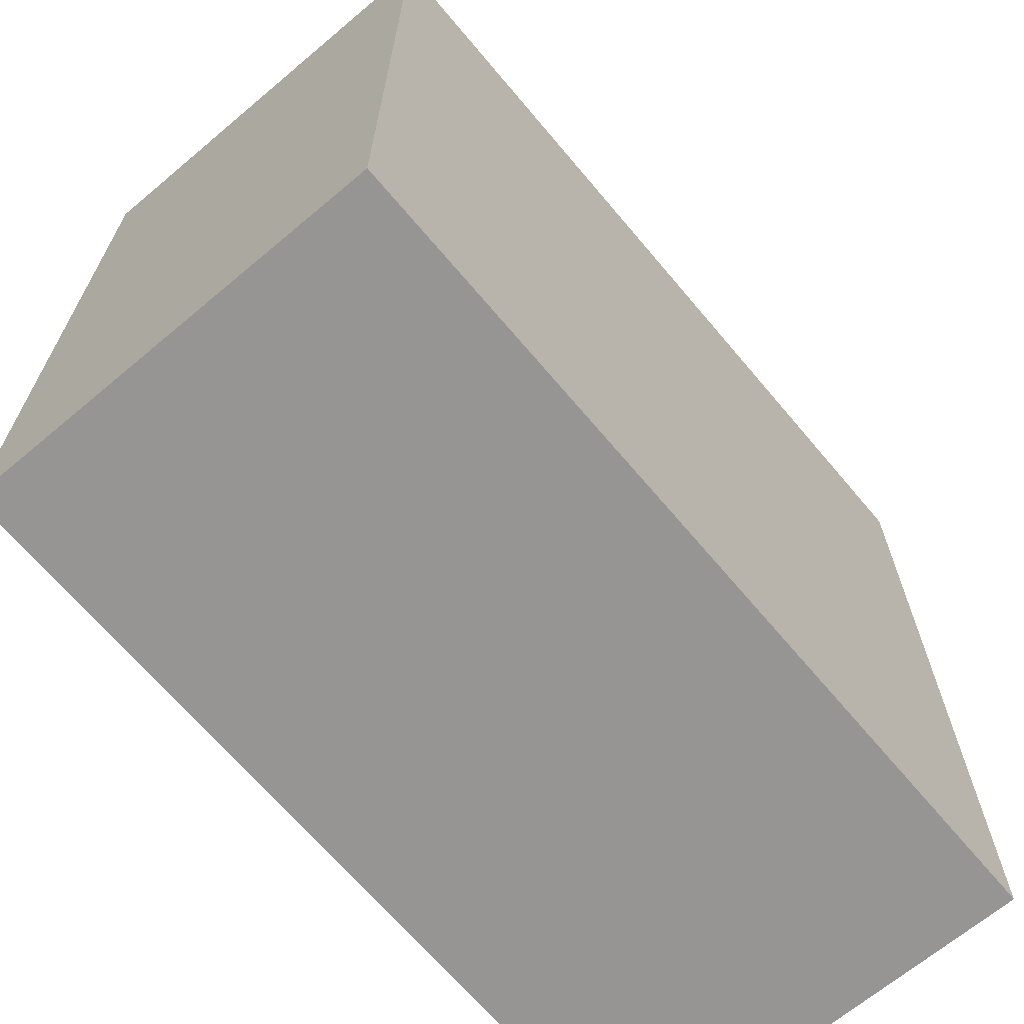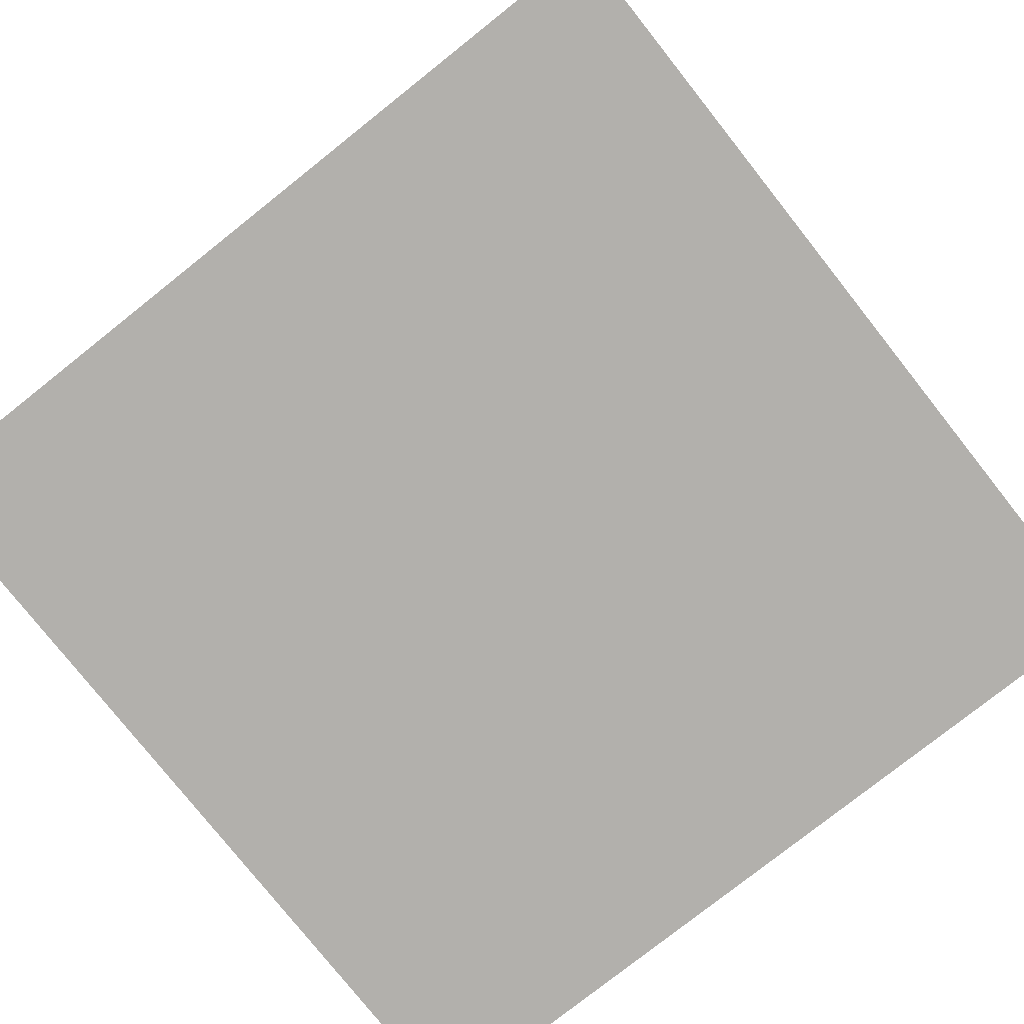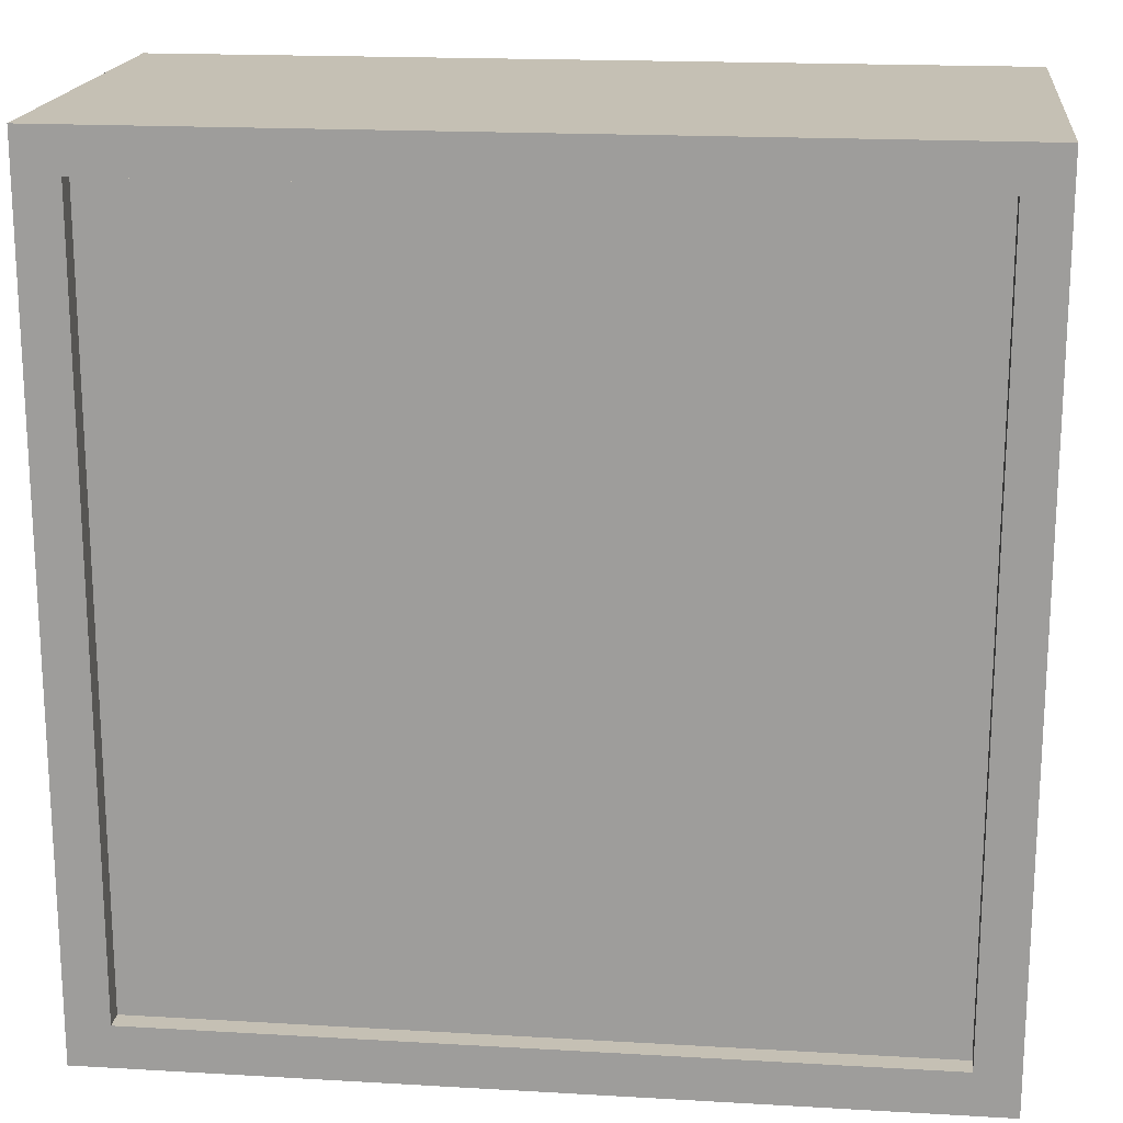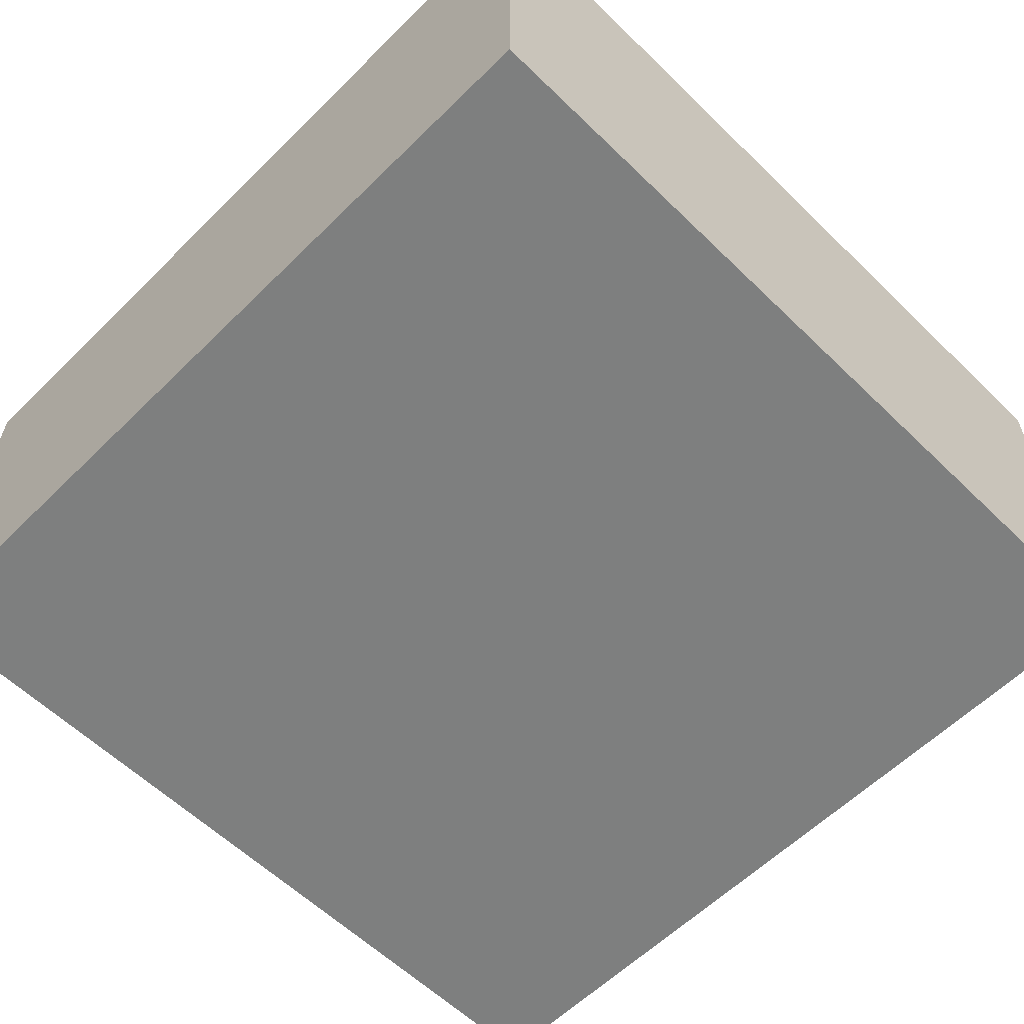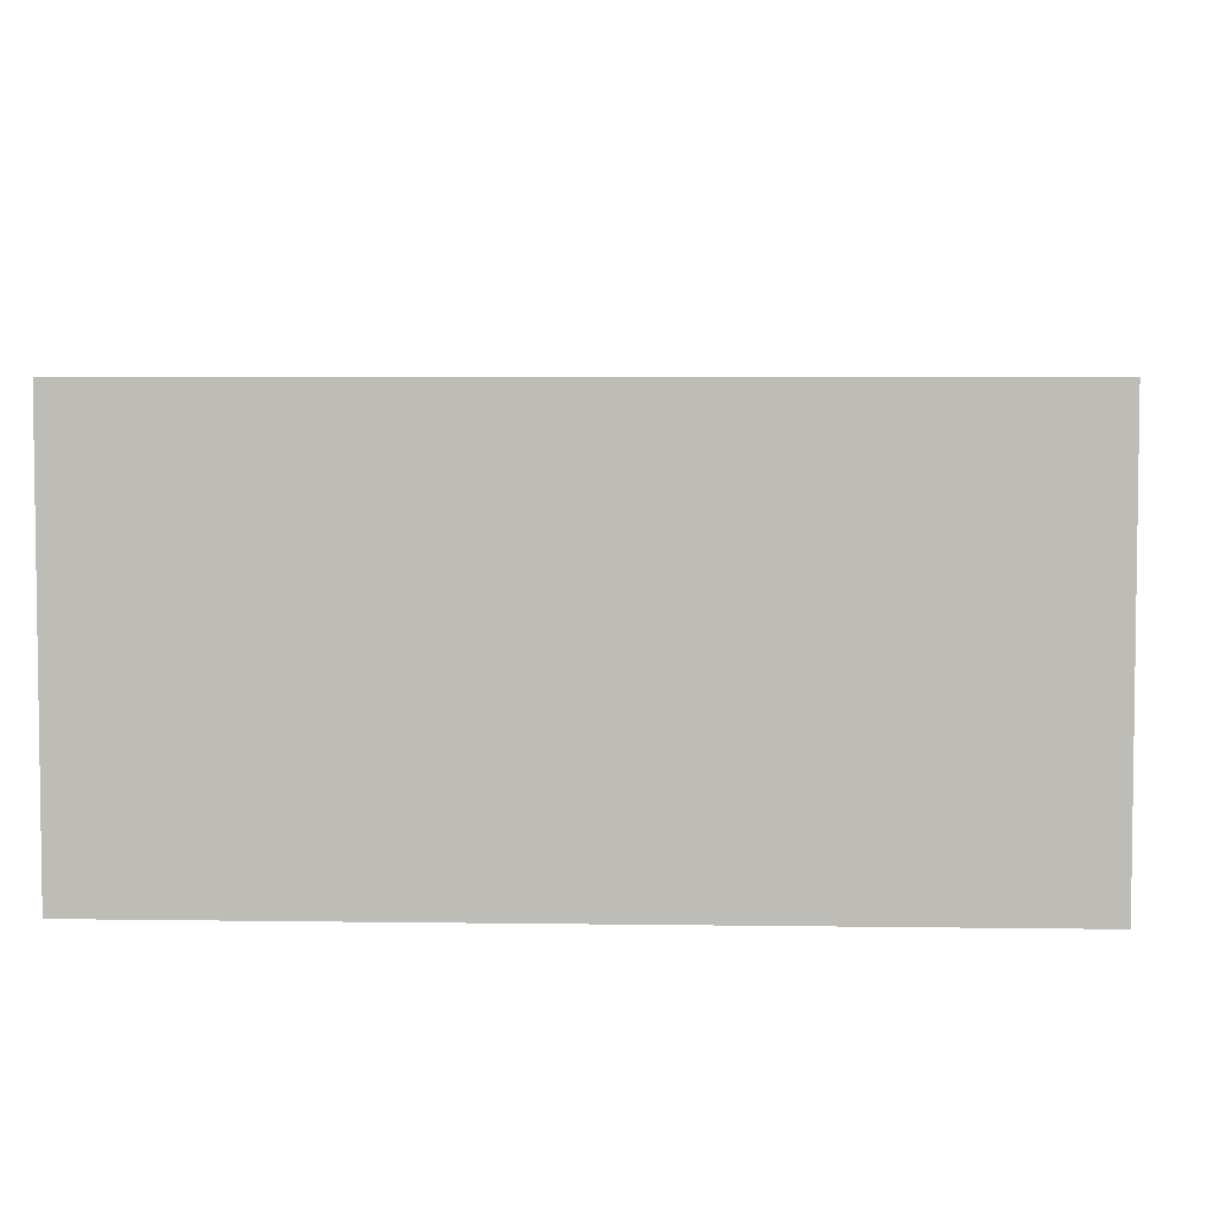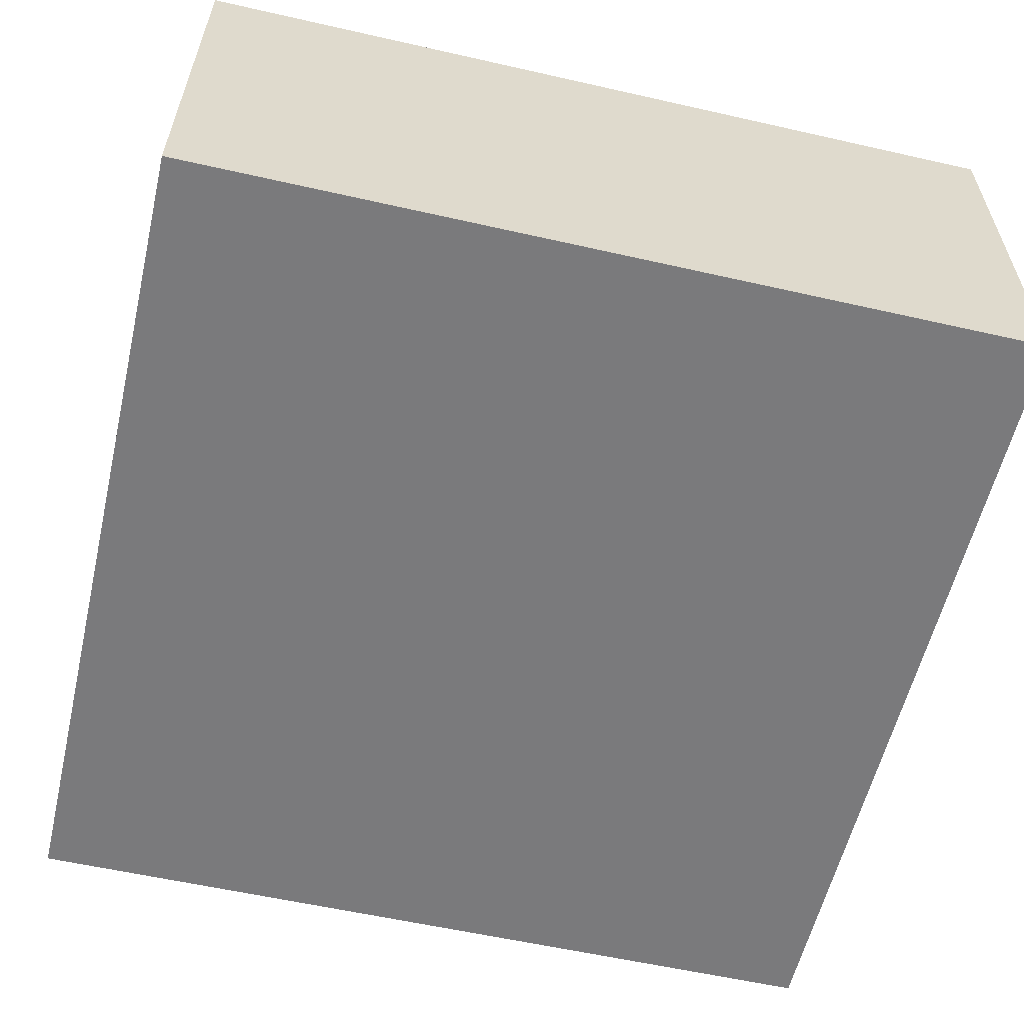
<metadata>
{"format":"obj","ext":"obj","renderer":"f3d","projection":"perspective","resolution":1024,"background":"white","views":[{"elev":-67.5,"azim":-49.9,"up":"+Z"},{"elev":-78.6,"azim":-51.6,"up":"+Y"},{"elev":18.2,"azim":-173.6,"up":"+Z"},{"elev":-59.6,"azim":135.2,"up":"+Y"},{"elev":4.8,"azim":-177.3,"up":"+Y"},{"elev":-58.2,"azim":166.8,"up":"+Y"}]}
</metadata>
<code>
o Cube_Cube.001
v -2 -1.9 2
v -2 0.1 2
v -2 -1.9 -2
v -2 0.1 -2
v 2 -1.9 2
v 2 0.1 2
v 2 -1.9 -2
v 2 0.1 -2
v -1.8 0.1 1.8
v -1.8 0.1 -1.8
v 1.8 0.1 1.8
v 1.8 0.1 -1.8
v -1.8 0 1.8
v -1.8 0 -1.8
v 1.8 0 1.8
v 1.8 0 -1.8
f 2 3 1
f 4 7 3
f 8 5 7
f 6 1 5
f 7 1 3
f 4 12 8
f 12 15 11
f 8 11 6
f 2 10 4
f 6 9 2
f 14 15 16
f 9 14 10
f 11 13 9
f 10 16 12
f 2 4 3
f 4 8 7
f 8 6 5
f 6 2 1
f 7 5 1
f 4 10 12
f 12 16 15
f 8 12 11
f 2 9 10
f 6 11 9
f 14 13 15
f 9 13 14
f 11 15 13
f 10 14 16

</code>
